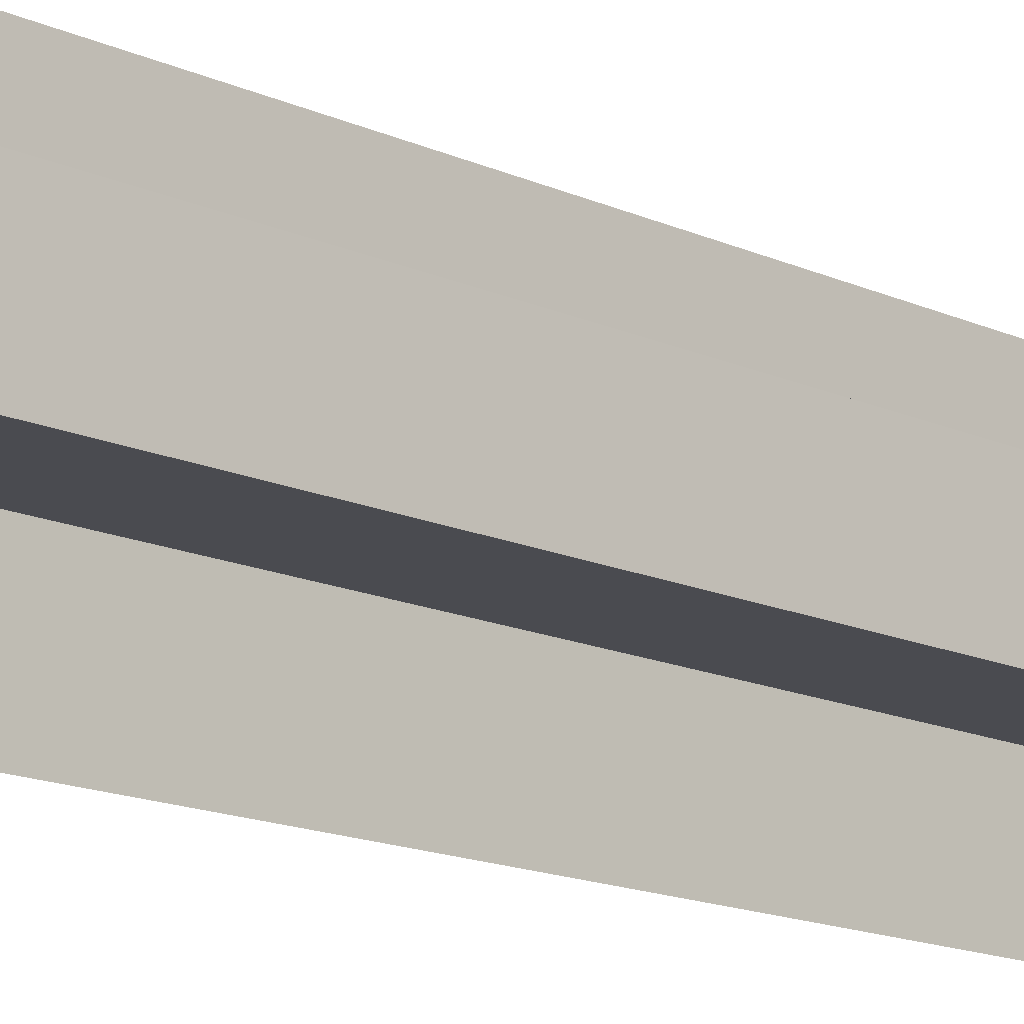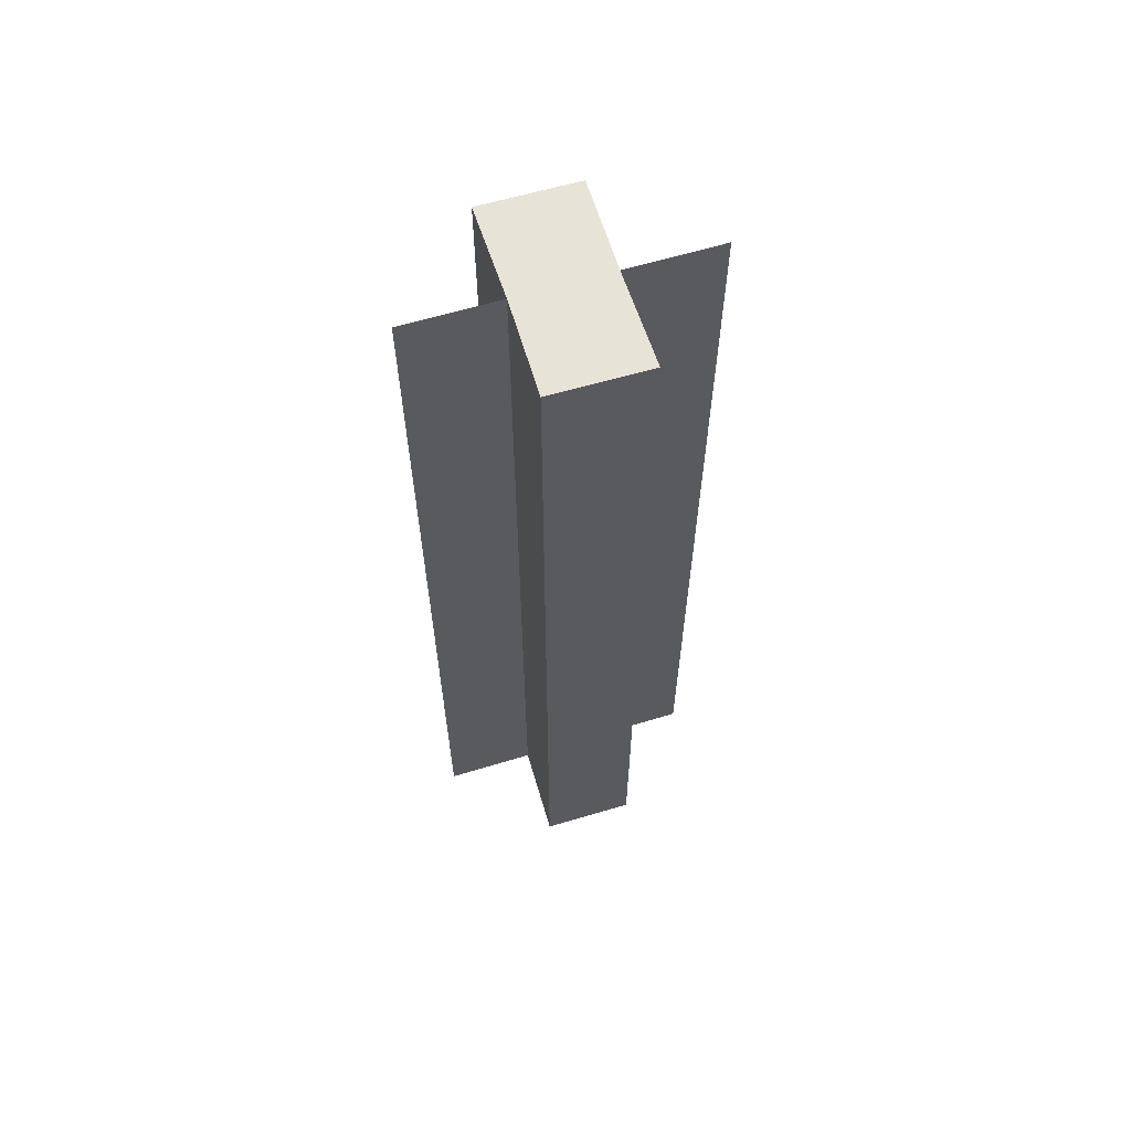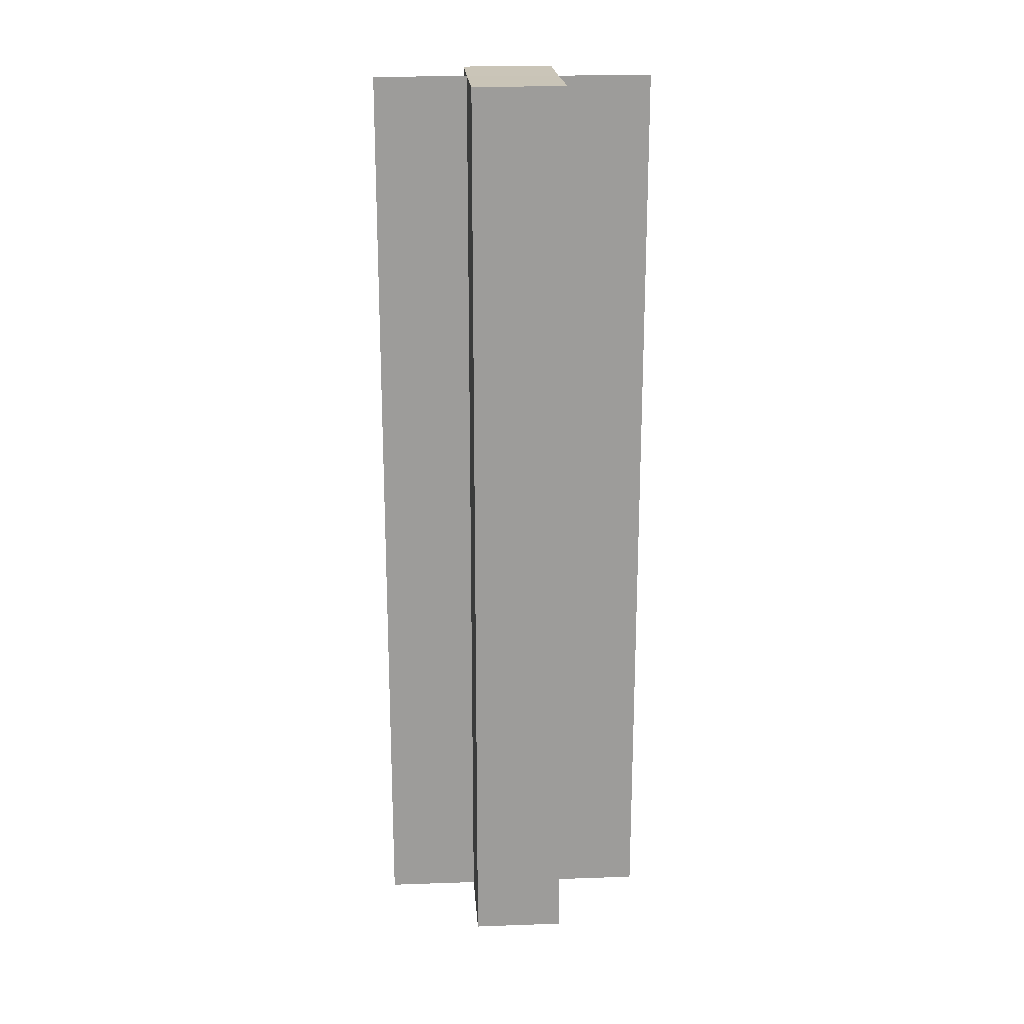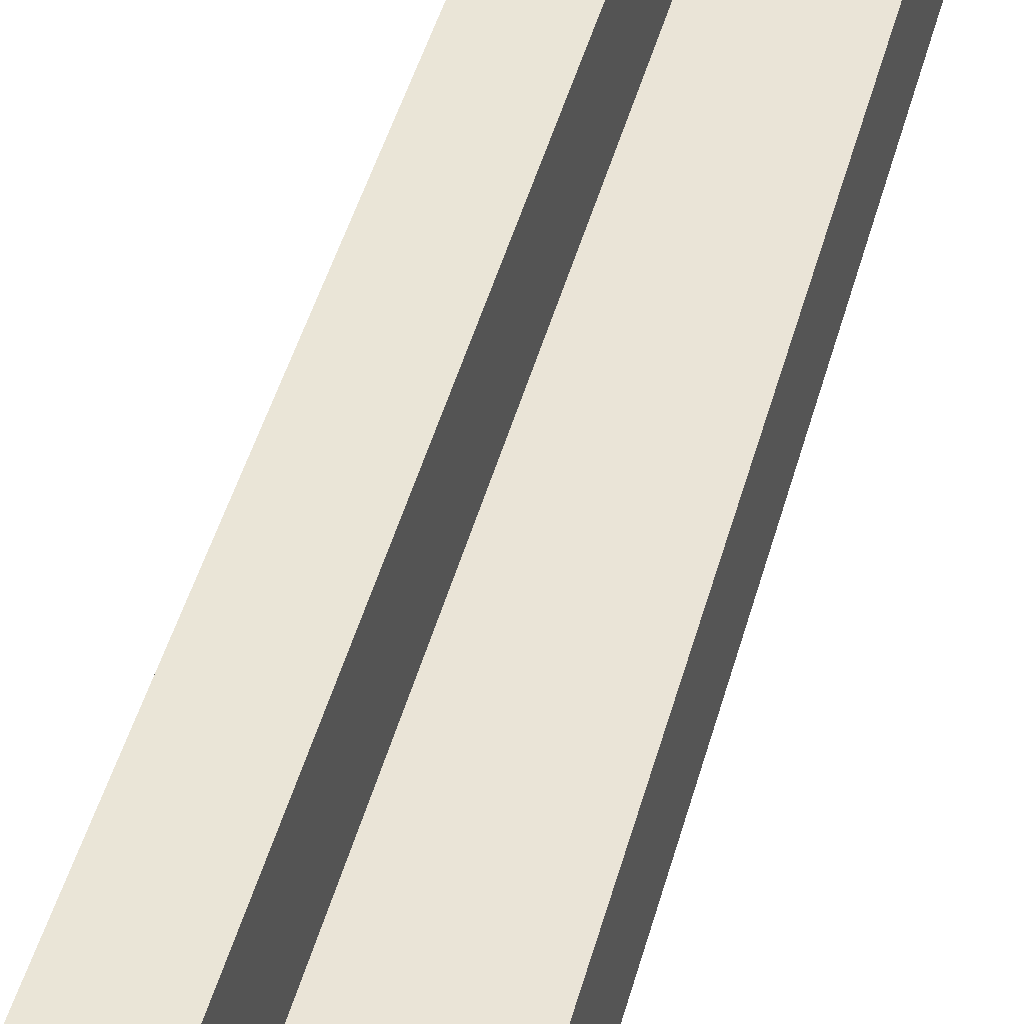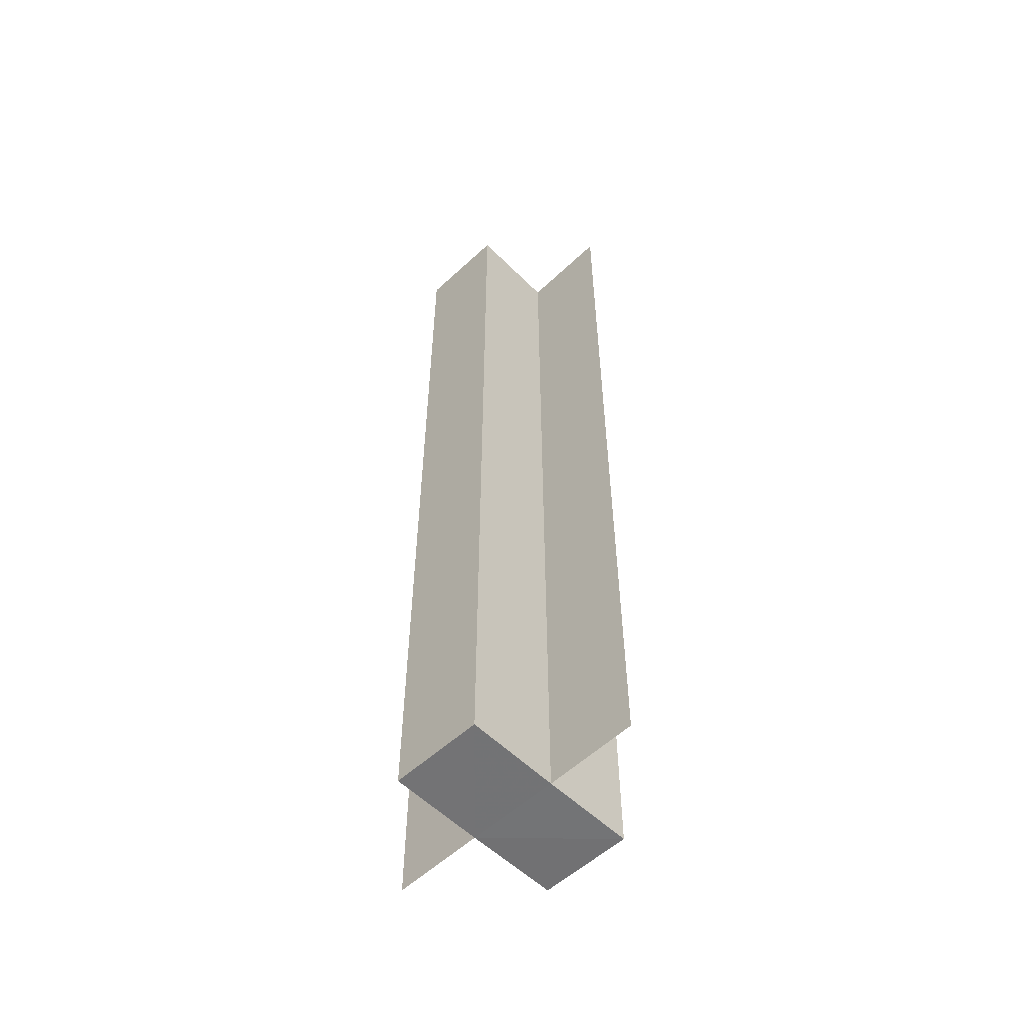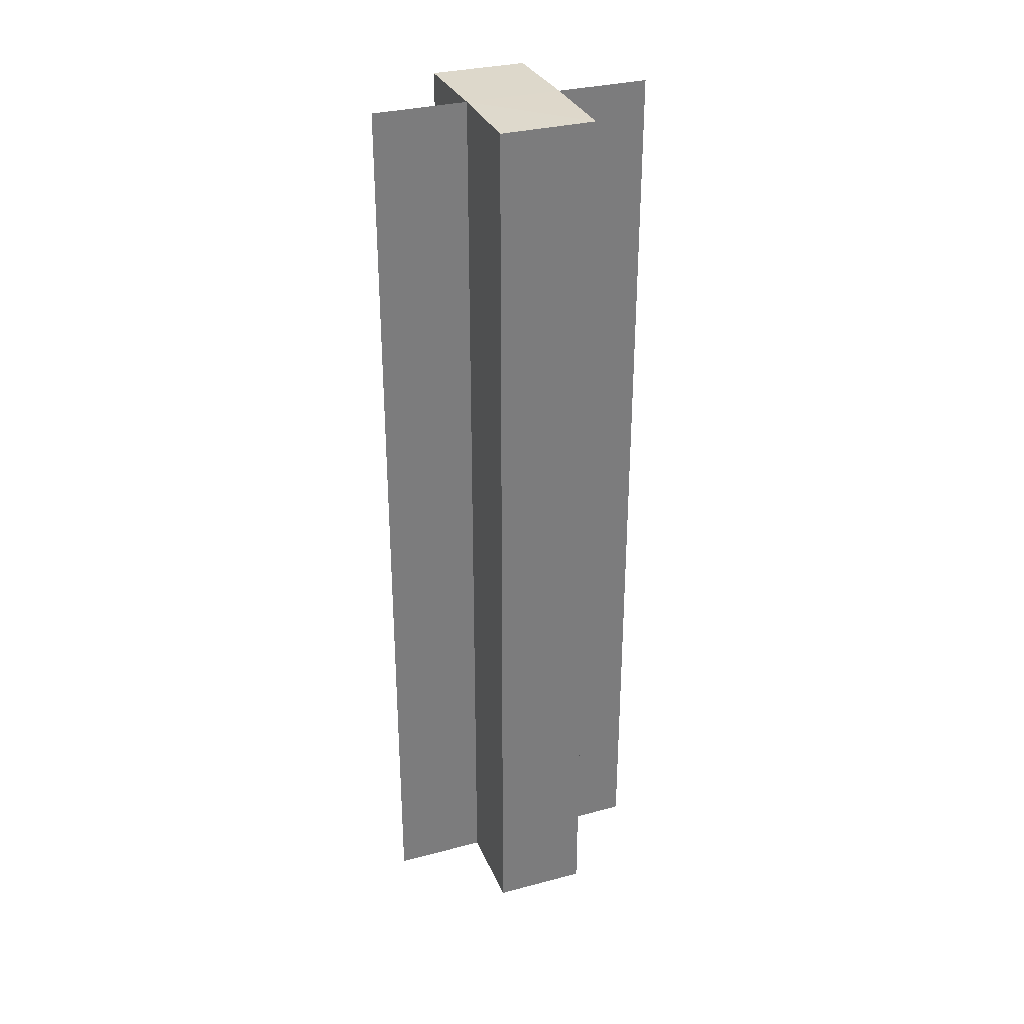
<metadata>
{"format":"obj","ext":"obj","renderer":"f3d","projection":"perspective","resolution":1024,"background":"white","views":[{"elev":-14.7,"azim":-135.0,"up":"+Y"},{"elev":62.2,"azim":-107.1,"up":"+Z"},{"elev":20.1,"azim":-93.7,"up":"+Z"},{"elev":44.2,"azim":-165.4,"up":"+Y"},{"elev":-56.0,"azim":-45.6,"up":"+Z"},{"elev":31.7,"azim":-110.7,"up":"+Z"}]}
</metadata>
<code>
o 6385
v 2176 1887 7.251
v 2176 1887 7.251
v 2176 1887 7.351
v 2176 1887 7.251
v 2176 1887 7.351
v 2176 1887 7.251
v 2176 1887 7.351
v 2176 1887 7.251
v 2176 1887 7.251
v 2176 1887 7.351
v 2176 1887 7.351
v 2176 1887 7.251
v 2176 1887 7.351
v 2176 1887 7.251
v 2176 1887 7.251
v 2176 1887 7.251
v 2176 1887 7.251
v 2176 1887 7.251
v 2176 1887 7.251
v 2176 1887 7.251
v 2176 1887 7.251
v 2176 1887 7.351
v 2176 1887 7.351
v 2176 1887 7.251
v 2176 1887 7.251
v 2176 1887 7.351
v 2176 1887 7.351
v 2176 1887 7.351
v 2176 1887 7.251
v 2176 1887 7.251
v 2176 1887 7.251
v 2176 1887 7.251
v 2176 1887 7.251
v 2176 1887 7.351
v 2176 1887 7.251
v 2176 1887 7.251
v 2176 1887 7.351
v 2176 1887 7.251
v 2176 1887 7.351
v 2176 1887 7.351
v 2176 1887 7.351
v 2176 1887 7.351
v 2176 1887 7.251
v 2176 1887 7.251
v 2176 1887 7.251
v 2176 1887 7.351
v 2176 1887 7.351
v 2176 1887 7.351
v 2176 1887 7.351
v 2176 1887 7.351
f 1 2 3
f 4 2 5
f 3 6 7
f 5 6 7
f 2 8 9
f 10 9 11
f 10 12 13
f 14 15 10
f 14 16 10
f 17 9 18
f 17 18 19
f 20 19 21
f 22 19 23
f 24 25 22
f 26 18 27
f 28 18 27
f 29 30 26
f 31 30 28
f 32 33 34
f 32 35 34
f 34 36 37
f 34 38 39
f 34 40 41
f 42 43 41
f 44 45 42
f 46 47 40
f 46 48 47
f 49 50 48

</code>
